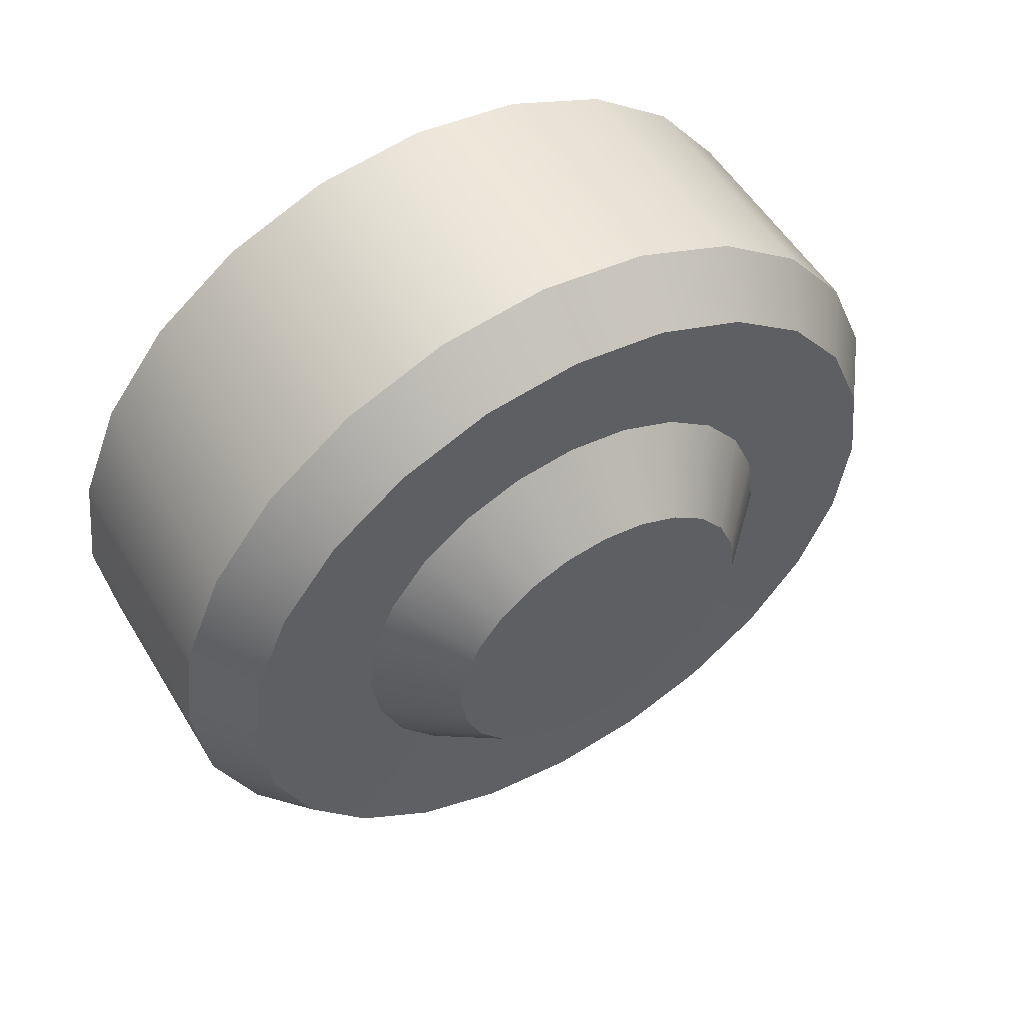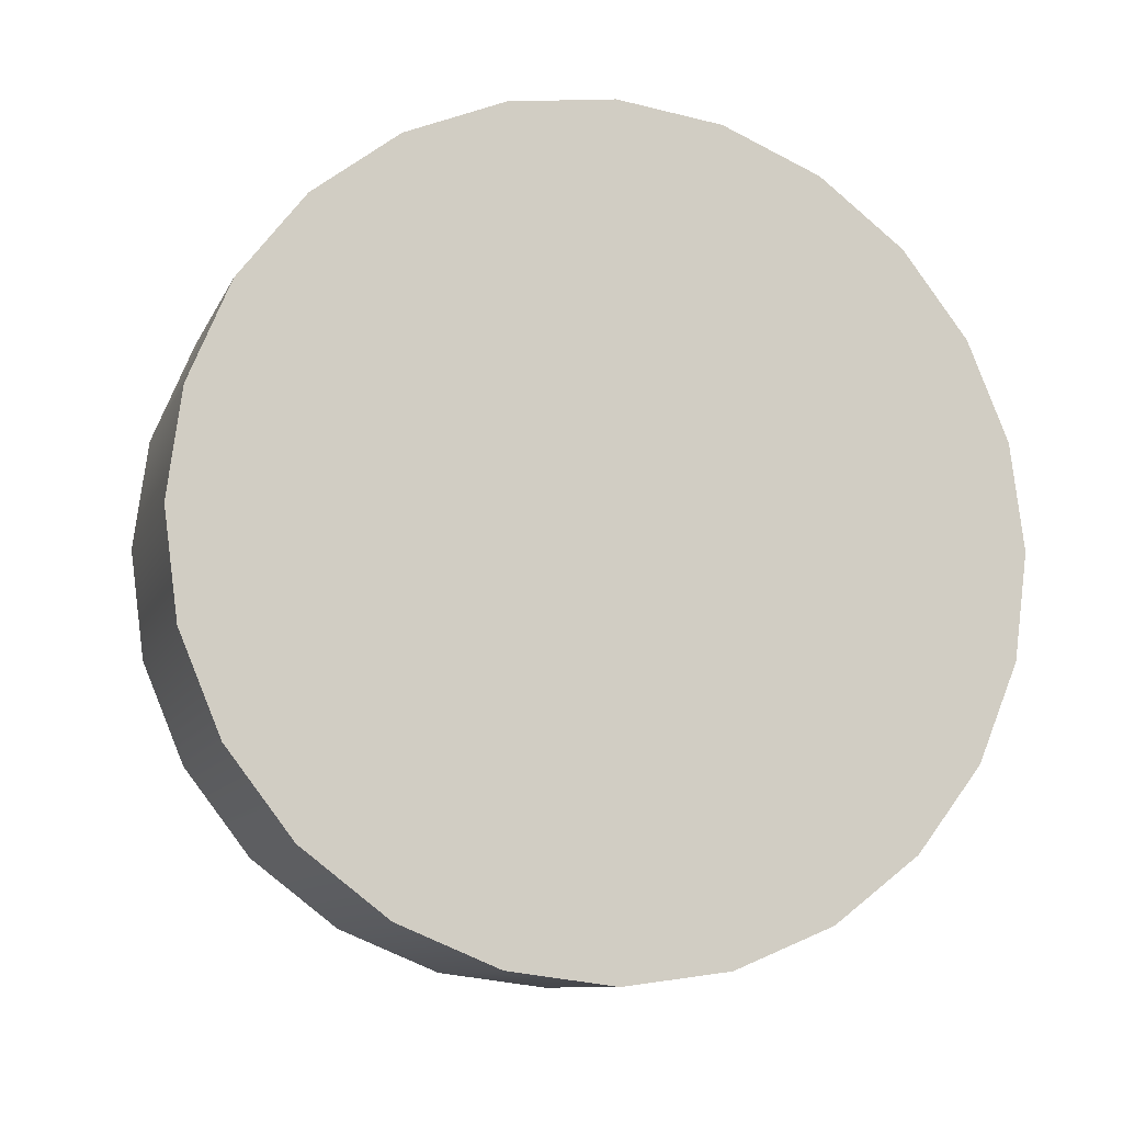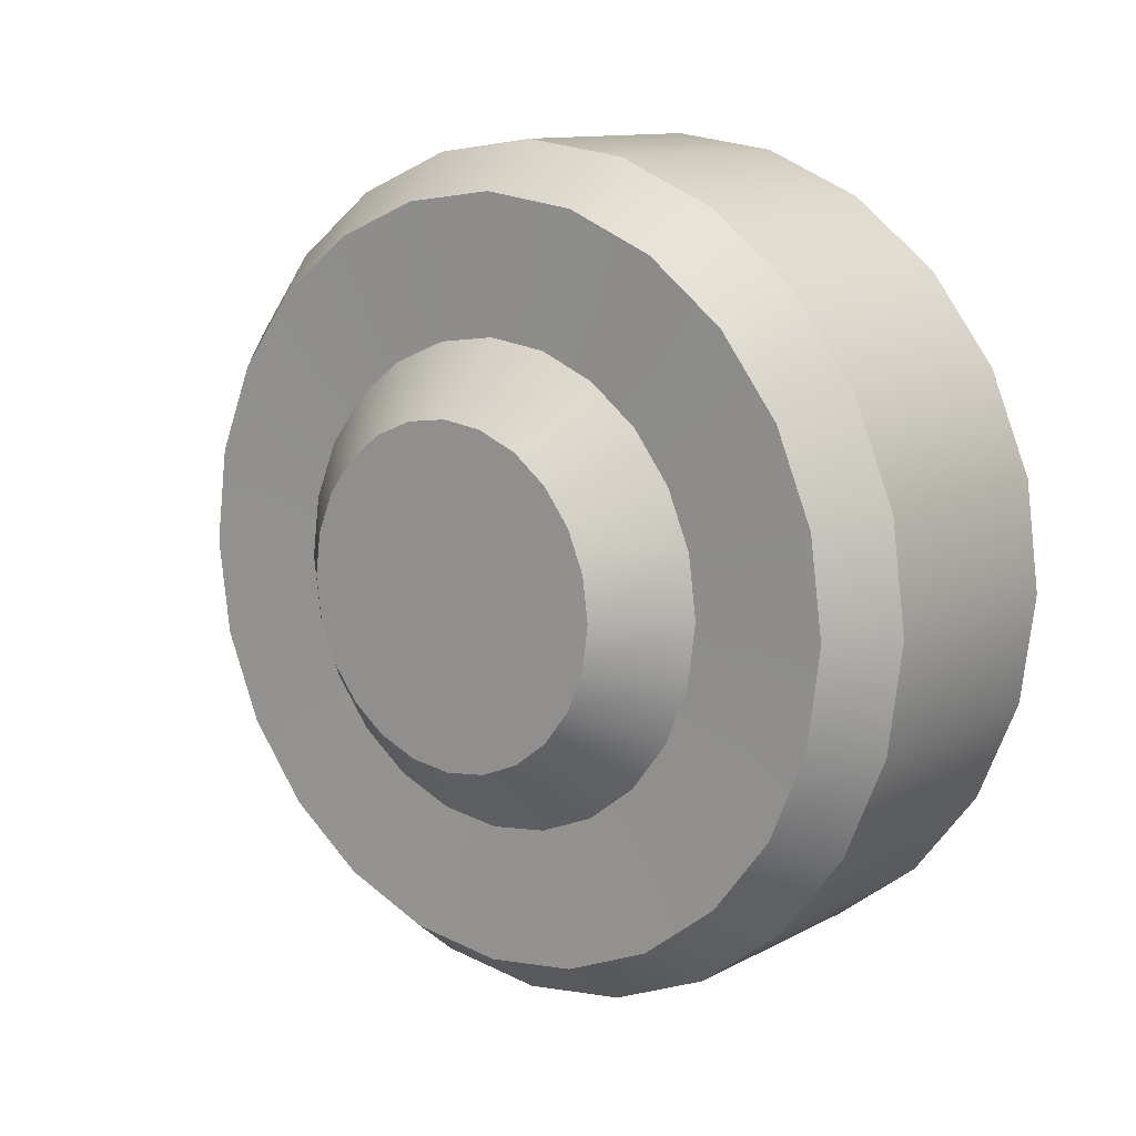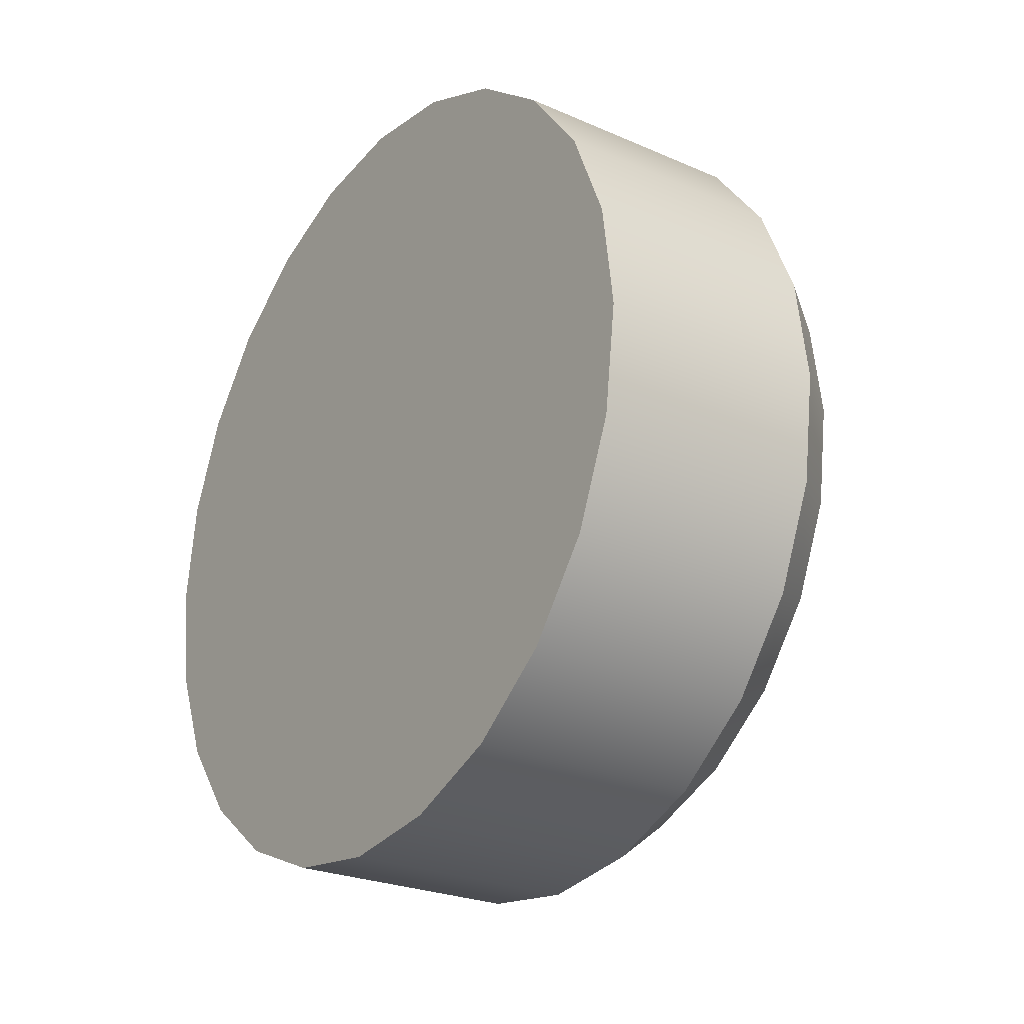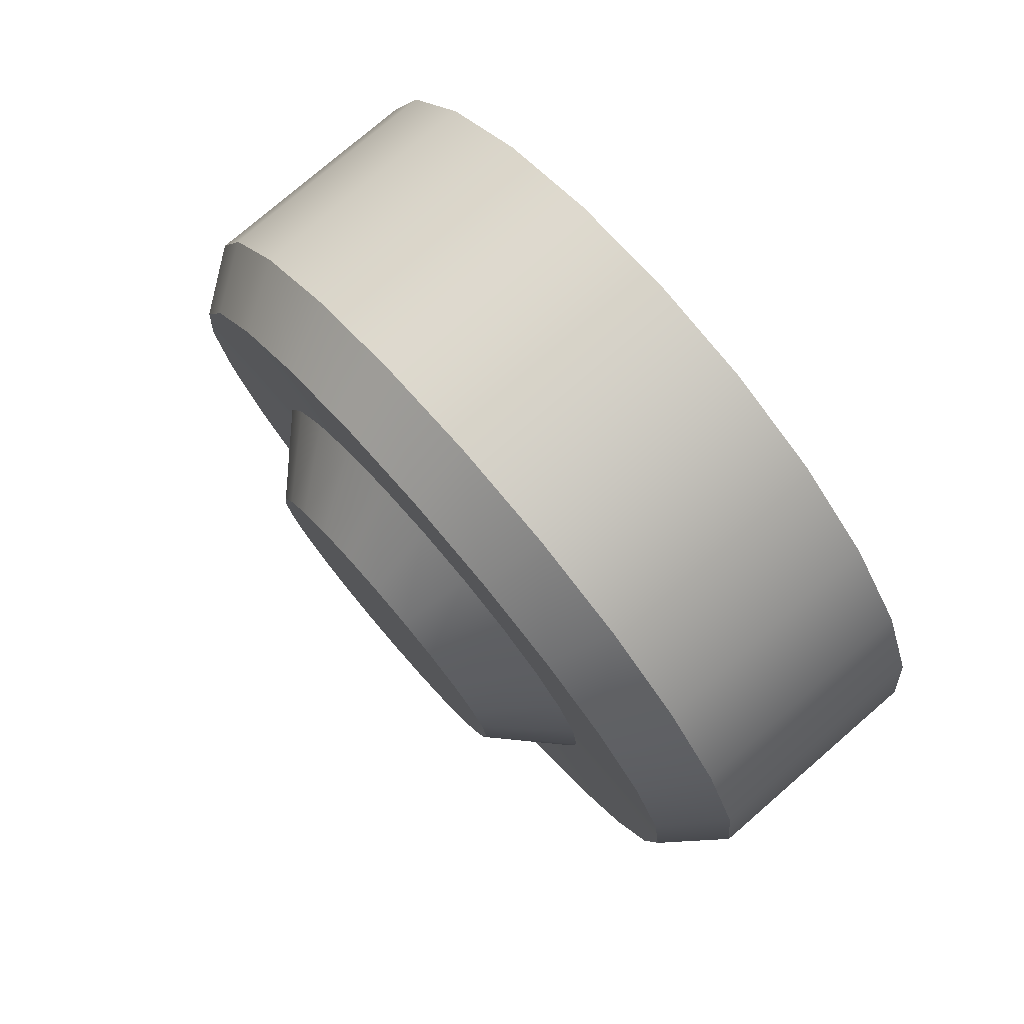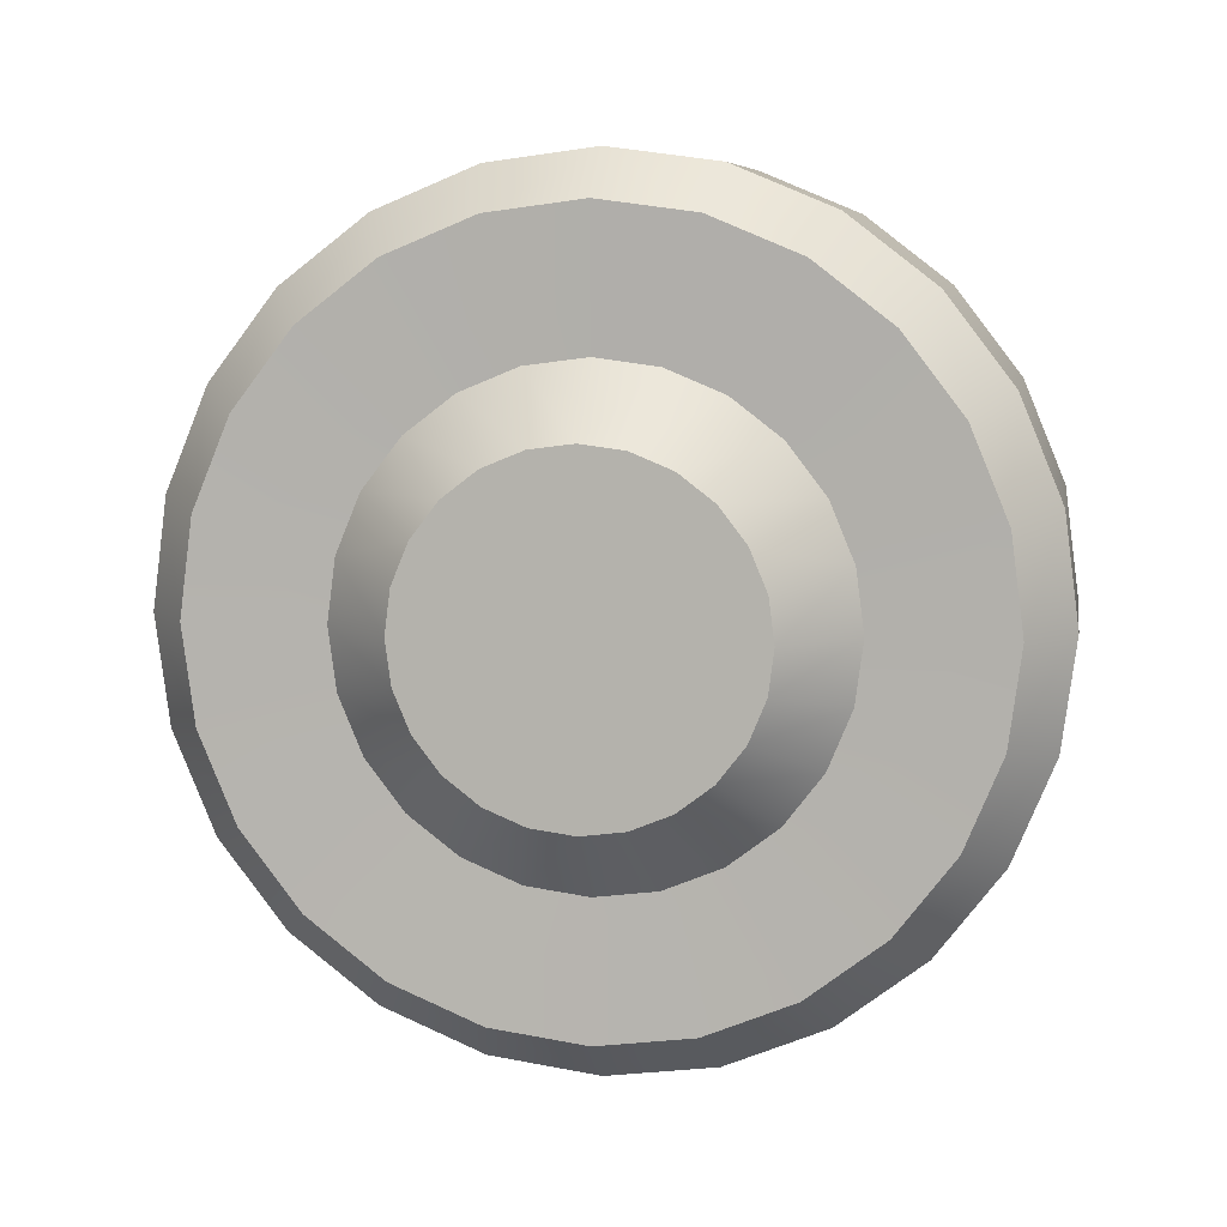
<metadata>
{"format":"obj","ext":"obj","renderer":"f3d","projection":"perspective","resolution":1024,"background":"white","views":[{"elev":53.9,"azim":59.3,"up":"+Y"},{"elev":-10.2,"azim":-106.8,"up":"+Z"},{"elev":11.7,"azim":128.8,"up":"+Z"},{"elev":-25.2,"azim":-35.1,"up":"+Y"},{"elev":77.2,"azim":139.2,"up":"+Y"},{"elev":7.8,"azim":99.8,"up":"+Z"}]}
</metadata>
<code>
g wheelRed
v 1 1.204 0.3225
v 0.8 1.352 0.3623
v 1 1.246 -8.221e-13
v 0.8 1.4 -6.578e-13
v 0.8 -4.512e-16 1.4
v 1.155e-12 -4.512e-16 1.4
v 0.8 0.3623 1.352
v 1.112e-12 0.3623 1.352
v 1 0.3225 -1.204
v 1 0.623 -1.079
v 0.8 0.3623 -1.352
v 0.8 0.7 -1.212
v 0 1.4 0
v 0.8 1.352 -0.3623
v -2.96e-13 1.352 -0.3623
v 0.8 0.9899 0.9899
v 8.158e-13 0.9899 0.9899
v 0.8 1.212 0.7
v 5.775e-13 1.212 0.7
v 0.8 -1.4 -6.578e-13
v 0.8 -1.352 -0.3623
v 0 -1.4 0
v -2.96e-13 -1.352 -0.3623
v 0.8 -0.9899 0.9899
v 8.158e-13 -0.9899 0.9899
v 0.8 -0.7 1.212
v 9.962e-13 -0.7 1.212
v 0.8 -1.212 0.7
v 0.8 -1.352 0.3623
v 5.775e-13 -1.212 0.7
v 2.96e-13 -1.352 0.3623
v -1.112e-12 -0.3623 -1.352
v 0.8 -0.3623 -1.352
v -1.155e-12 0 -1.4
v 0.8 0 -1.4
v 0.8 0.7 1.212
v 9.962e-13 0.7 1.212
v -8.158e-13 -0.9899 -0.9899
v 0.8 -0.9899 -0.9899
v -9.962e-13 -0.7 -1.212
v 0.8 -0.7 -1.212
v -1.112e-12 0.3623 -1.352
v -9.962e-13 0.7 -1.212
v -8.158e-13 0.9899 -0.9899
v 0.8 0.9899 -0.9899
v 0.8 -0.3623 1.352
v 1.112e-12 -0.3623 1.352
v 1 -0.3225 1.204
v 1 -4.512e-16 1.246
v 1 1.079 -0.623
v 0.8 1.212 -0.7
v 1 0.8811 -0.8811
v 1 1.079 0.623
v 0.8 -1.212 -0.7
v -5.775e-13 -1.212 -0.7
v -5.775e-13 1.212 -0.7
v 1 -1.204 -0.3225
v 1 -1.079 -0.623
v 1 -0.8811 -0.8811
v 1 -0.623 -1.079
v 1 -1.246 -8.221e-13
v 1 -1.079 0.623
v 1 -1.204 0.3225
v 2.96e-13 1.352 0.3623
v 1 0.3225 1.204
v 1 -0.623 1.079
v 1 -0.8811 0.8811
v 1 0.623 1.079
v 1 0.8811 0.8811
v 1 -0.3225 -1.204
v 1 -2.256e-16 -1.246
v 1 1.204 -0.3225
v 1.212 -9.024e-16 -0.562
v 1.212 -0.1454 -0.5428
v 1.212 0.1454 -0.5428
v 1.212 0.281 -0.4867
v 1.212 -0.281 -0.4867
v 1.212 0.3974 -0.3974
v 1.212 -0.3974 -0.3974
v 1.212 0.4867 -0.281
v 1.212 -0.4867 -0.281
v 1.212 0.5428 -0.1454
v 1.212 -0.5428 -0.1454
v 1.212 0.562 -6.371e-13
v 1.212 -0.562 -6.371e-13
v 1.212 0.5428 0.1454
v 1.212 -0.5428 0.1454
v 1.212 0.4867 0.281
v 1.212 -0.4867 0.281
v 1.212 -0.3974 0.3974
v 1.212 0.3974 0.3974
v 1.212 0.281 0.4867
v 1.212 -0.281 0.4867
v 1.212 0.1454 0.5428
v 1.212 -0.1454 0.5428
v 1.212 2.256e-16 0.562
v 0.988 0.2057 -0.7676
v 0.988 0.3974 -0.6882
v 0.988 -0.2057 -0.7676
v 0.988 -0.3974 -0.6882
v 0.988 -0.7676 -0.2057
v 0.988 -0.7947 -8.212e-13
v 0.988 -0.7676 0.2057
v 0.988 -1.128e-15 -0.7947
v 0.988 -0.562 0.562
v 0.988 -0.3974 0.6882
v 0.988 -0.2057 0.7676
v 0.988 2.256e-16 0.7947
v 0.988 0.6882 0.3974
v 0.988 0.562 0.562
v 0.988 0.3974 0.6882
v 0.988 -0.6882 -0.3974
v 0.988 0.2057 0.7676
v 0.988 0.6882 -0.3974
v 0.988 0.7676 -0.2057
v 0.988 0.7947 -8.212e-13
v 0.988 -0.562 -0.562
v 0.988 0.7676 0.2057
v 0.988 0.562 -0.562
v 0.988 -0.6882 0.3974
f 2 1 3
f 3 4 2
f 6 5 7
f 7 8 6
f 10 9 11
f 11 12 10
f 13 4 14
f 14 15 13
f 17 16 18
f 18 19 17
f 21 20 22
f 22 23 21
f 25 24 26
f 26 27 25
f 29 28 30
f 30 31 29
f 33 32 34
f 34 35 33
f 8 7 36
f 36 37 8
f 39 38 40
f 40 41 39
f 35 34 42
f 42 11 35
f 20 29 31
f 31 22 20
f 12 43 44
f 44 45 12
f 47 46 5
f 5 6 47
f 28 24 25
f 25 30 28
f 27 26 46
f 46 47 27
f 5 46 48
f 48 49 5
f 51 50 52
f 52 45 51
f 37 36 16
f 16 17 37
f 18 53 1
f 1 2 18
f 39 54 55
f 55 38 39
f 15 14 51
f 51 56 15
f 58 57 21
f 21 54 58
f 59 39 41
f 41 60 59
f 54 21 23
f 23 55 54
f 57 61 20
f 20 21 57
f 56 51 45
f 45 44 56
f 63 62 28
f 28 29 63
f 19 18 2
f 2 64 19
f 5 49 65
f 65 7 5
f 41 40 32
f 32 33 41
f 46 26 66
f 66 48 46
f 11 42 43
f 43 12 11
f 26 24 67
f 67 66 26
f 36 68 69
f 69 16 36
f 60 41 33
f 33 70 60
f 62 67 24
f 24 28 62
f 59 58 54
f 54 39 59
f 64 2 4
f 4 13 64
f 61 63 29
f 29 20 61
f 42 34 32
f 32 40 42
f 40 43 42
f 40 38 43
f 38 44 43
f 38 55 44
f 55 56 44
f 55 23 56
f 23 15 56
f 23 22 15
f 22 13 15
f 22 31 13
f 31 64 13
f 31 30 64
f 30 19 64
f 30 25 19
f 25 17 19
f 25 27 17
f 27 37 17
f 27 47 37
f 47 8 37
f 47 6 8
f 16 69 53
f 53 18 16
f 70 33 35
f 35 71 70
f 4 3 72
f 72 14 4
f 7 65 68
f 68 36 7
f 9 71 35
f 35 11 9
f 14 72 50
f 50 51 14
f 52 10 12
f 12 45 52
f 74 73 75
f 75 76 74
f 76 77 74
f 76 78 77
f 78 79 77
f 78 80 79
f 80 81 79
f 80 82 81
f 82 83 81
f 82 84 83
f 84 85 83
f 84 86 85
f 86 87 85
f 86 88 87
f 88 89 87
f 88 90 89
f 88 91 90
f 91 92 90
f 92 93 90
f 92 94 93
f 94 95 93
f 94 96 95
f 75 97 98
f 98 76 75
f 100 99 74
f 74 77 100
f 102 101 83
f 83 85 102
f 103 102 85
f 85 87 103
f 99 104 73
f 73 74 99
f 105 90 93
f 93 106 105
f 106 93 95
f 95 107 106
f 107 95 96
f 96 108 107
f 91 88 109
f 109 110 91
f 92 91 110
f 110 111 92
f 101 112 81
f 81 83 101
f 96 94 113
f 113 108 96
f 80 114 115
f 115 82 80
f 73 104 97
f 97 75 73
f 82 115 116
f 116 84 82
f 112 117 79
f 79 81 112
f 84 116 118
f 118 86 84
f 76 98 119
f 119 78 76
f 120 89 90
f 90 105 120
f 103 87 89
f 89 120 103
f 94 92 111
f 111 113 94
f 88 86 118
f 118 109 88
f 117 100 77
f 77 79 117
f 78 119 114
f 114 80 78
f 119 52 50
f 50 114 119
f 114 50 72
f 72 115 114
f 115 72 3
f 3 116 115
f 116 3 1
f 1 118 116
f 109 118 1
f 1 53 109
f 110 109 53
f 53 69 110
f 111 110 69
f 69 68 111
f 113 111 68
f 68 65 113
f 108 113 65
f 65 49 108
f 48 107 108
f 108 49 48
f 66 106 107
f 107 48 66
f 67 105 106
f 106 66 67
f 62 120 105
f 105 67 62
f 63 103 120
f 120 62 63
f 63 61 102
f 102 103 63
f 61 57 101
f 101 102 61
f 57 58 112
f 112 101 57
f 58 59 117
f 117 112 58
f 59 60 100
f 100 117 59
f 60 70 99
f 99 100 60
f 70 71 104
f 104 99 70
f 104 71 9
f 9 97 104
f 97 9 10
f 10 98 97
f 98 10 52
f 52 119 98

</code>
